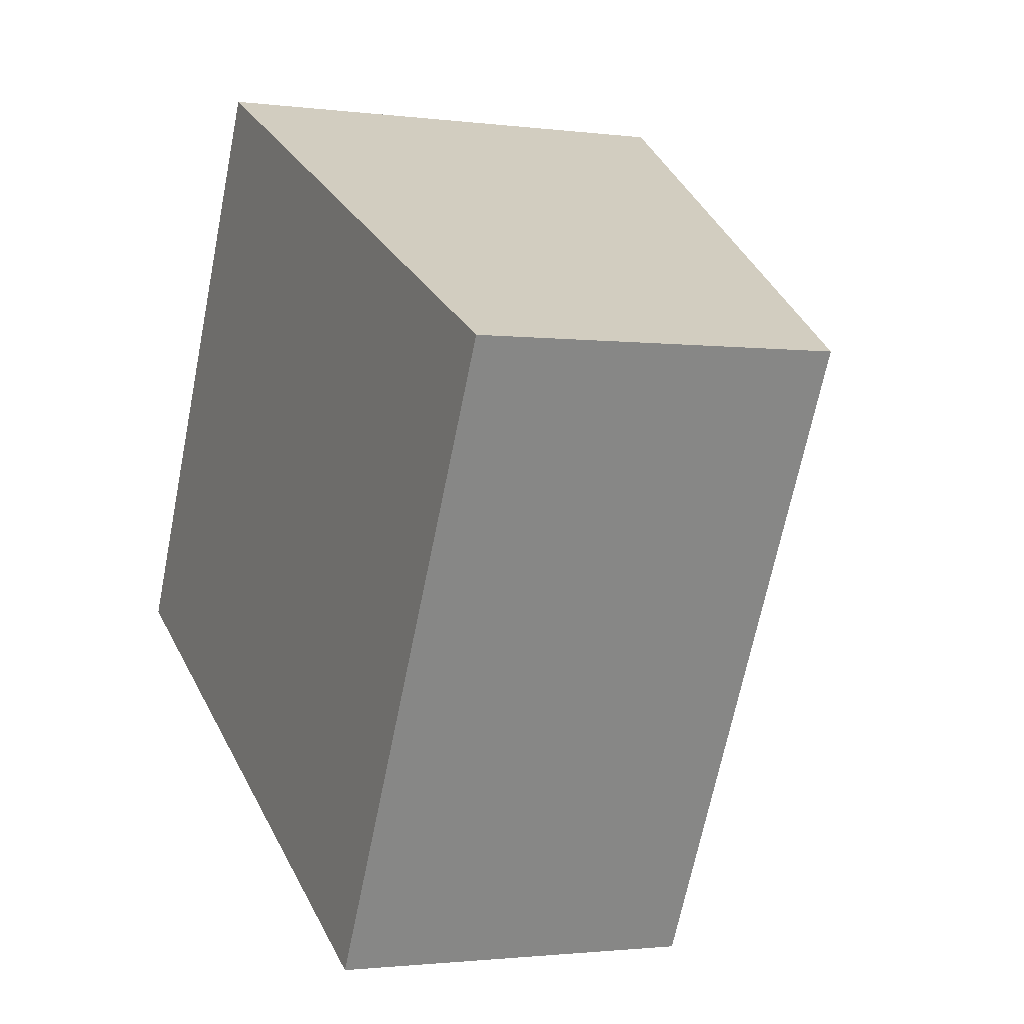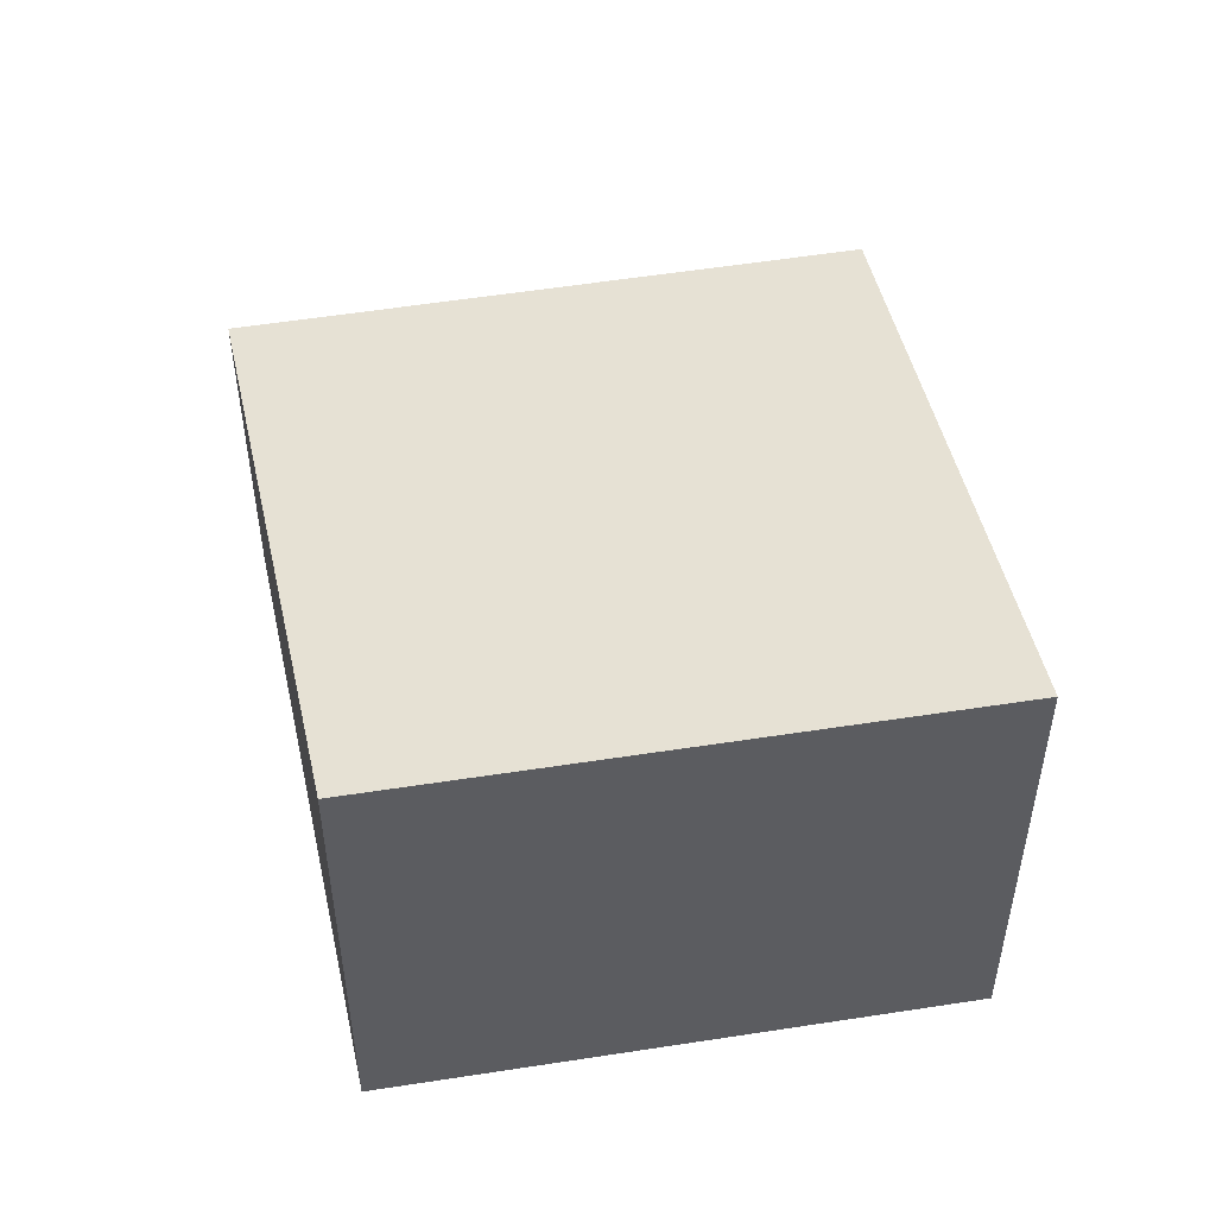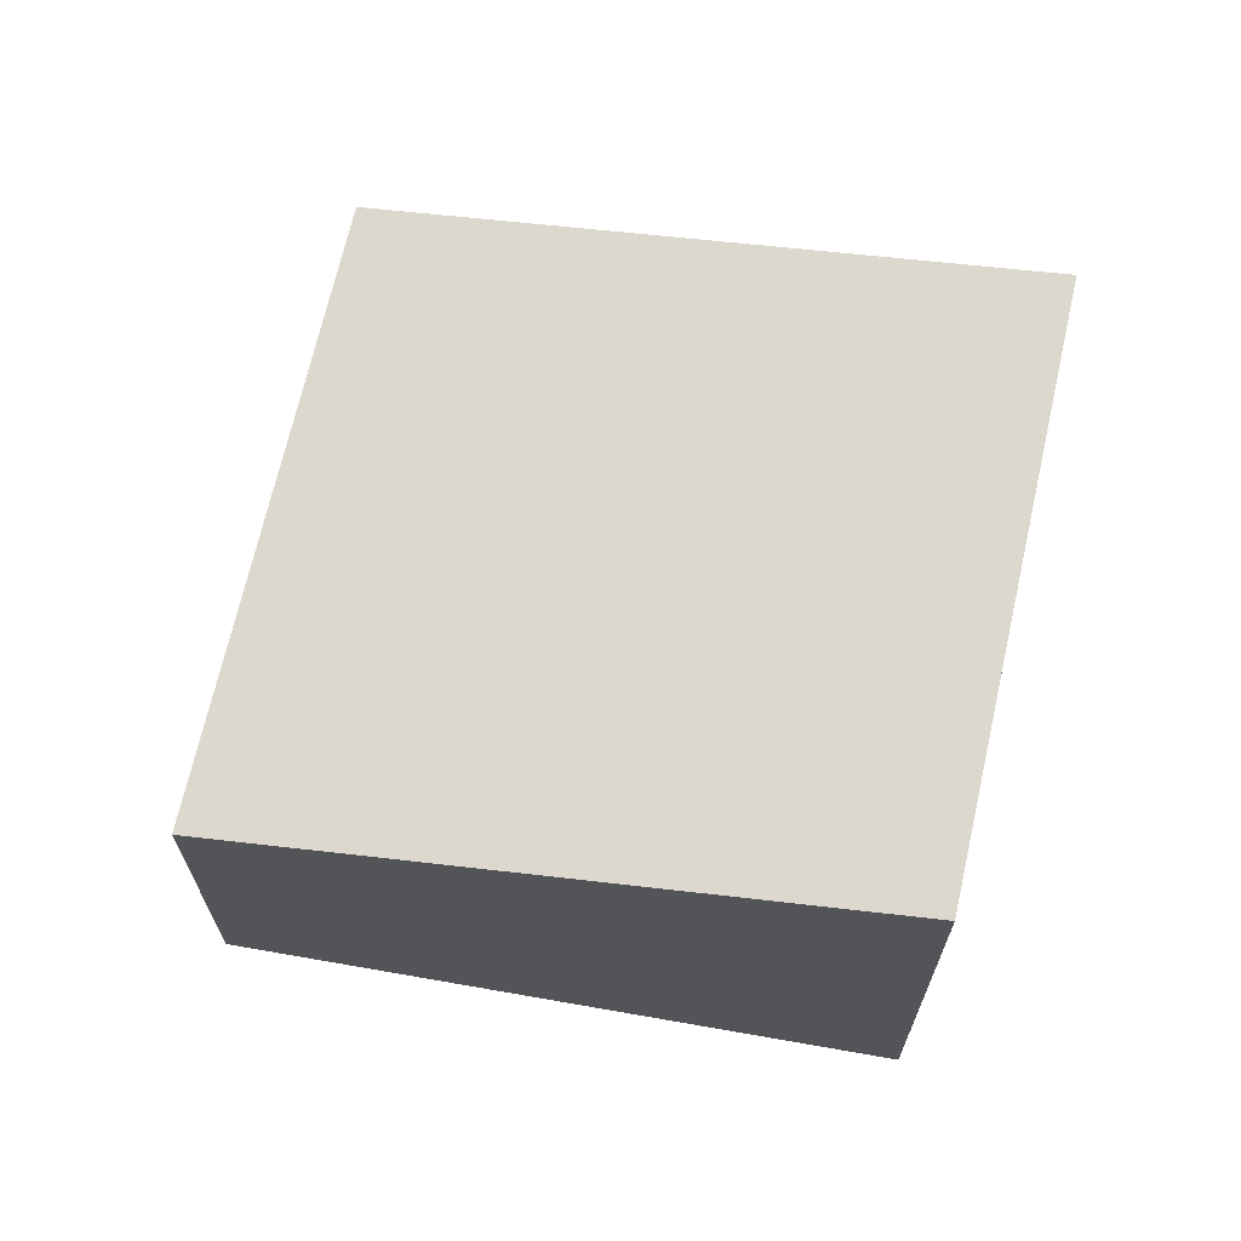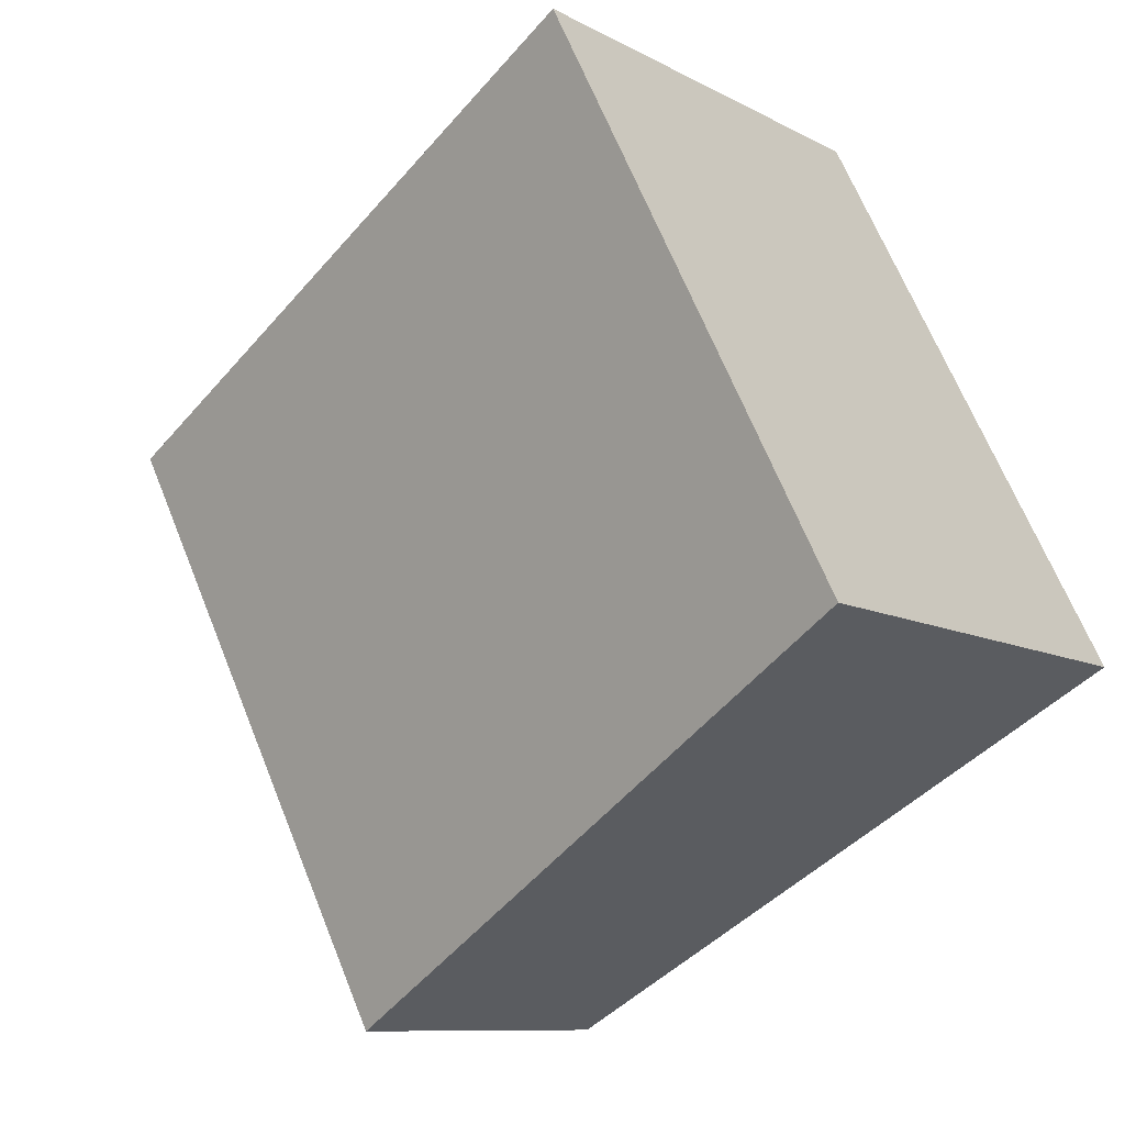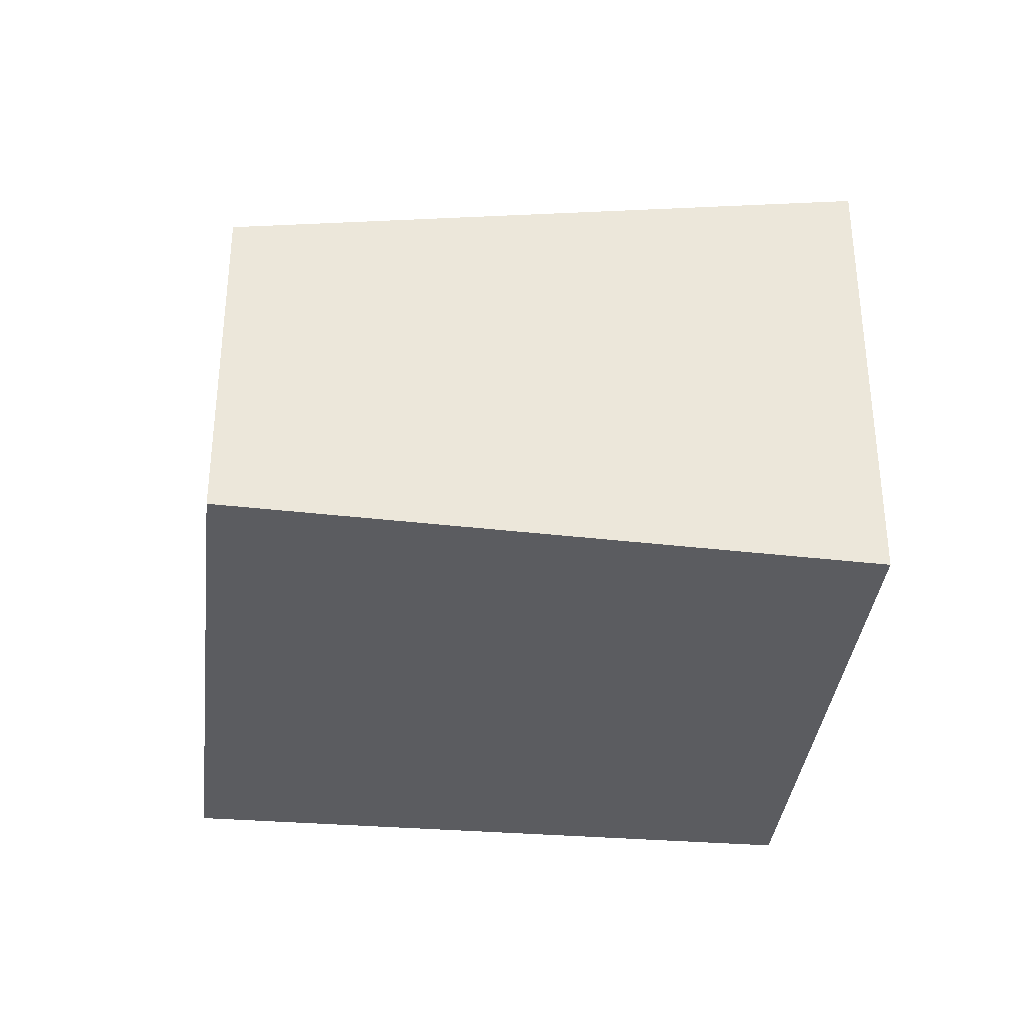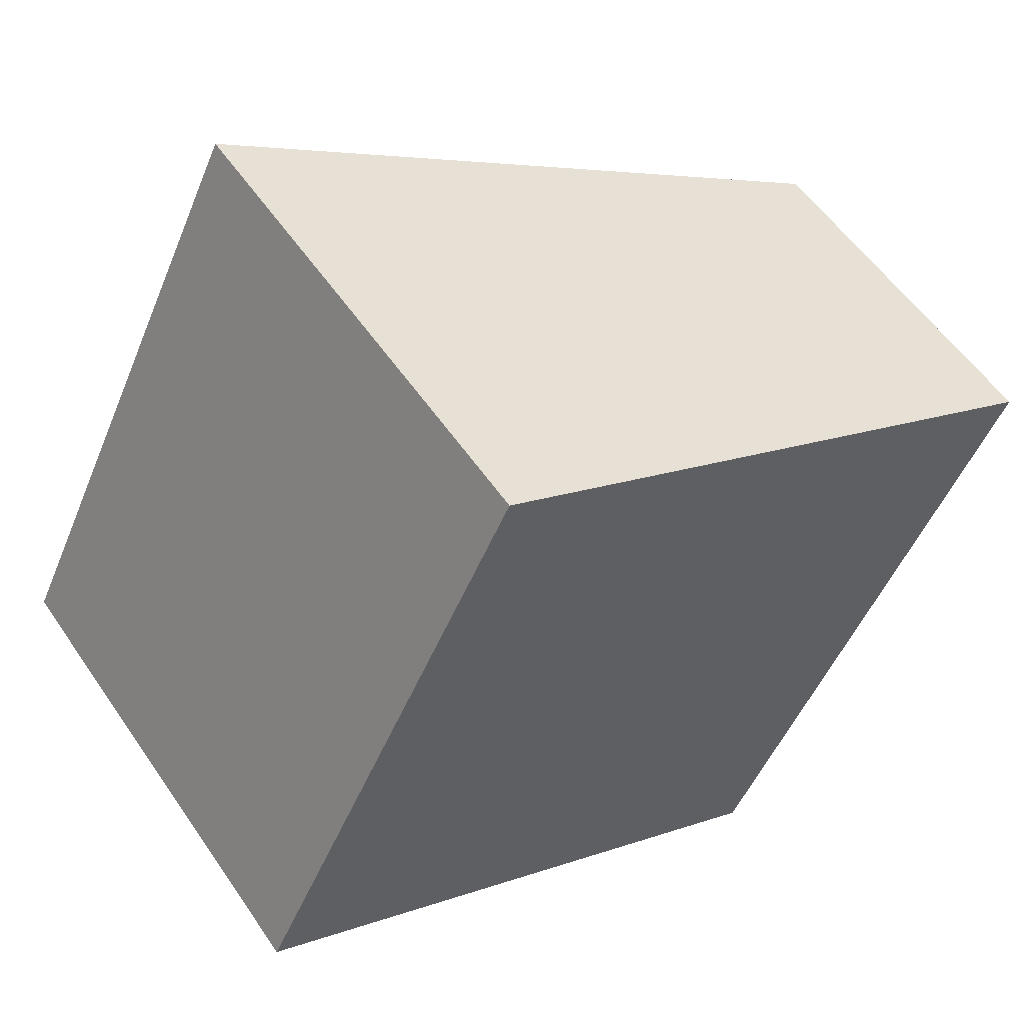
<metadata>
{"format":"obj","ext":"obj","renderer":"f3d","projection":"perspective","resolution":1024,"background":"white","views":[{"elev":-1.6,"azim":64.4,"up":"+Z"},{"elev":51.5,"azim":-72.9,"up":"+Y"},{"elev":67.7,"azim":-140.5,"up":"+Y"},{"elev":-9.5,"azim":-144.2,"up":"+Z"},{"elev":-35.2,"azim":-159.4,"up":"+Y"},{"elev":55.5,"azim":-33.8,"up":"+Z"}]}
</metadata>
<code>
v  0 3.657 2.239e-16
v  6.605 2.649 1.824
v  4.391 2.649 -2.486
v  2.057 3.666 4.103
v  0 0 0
v  4.391 1.522e-16 -2.486
v  2.057 -2.512e-16 4.103
v  6.605 -1.117e-16 1.824
g defaultobject
f 1 2 3
f 2 1 4
f 3 5 1
f 5 3 6
f 1 7 4
f 7 1 5
f 7 2 4
f 2 7 8
f 8 3 2
f 3 8 6
f 8 5 6
f 5 8 7

</code>
